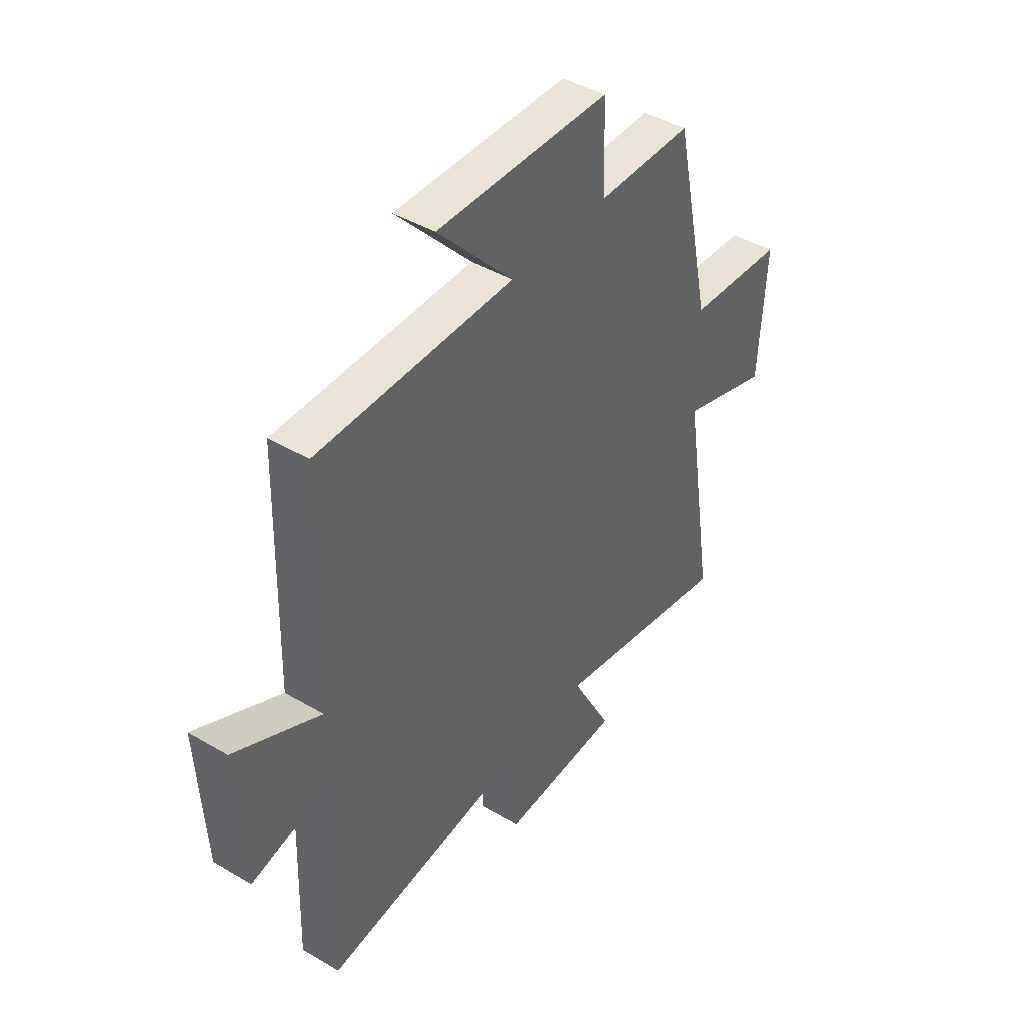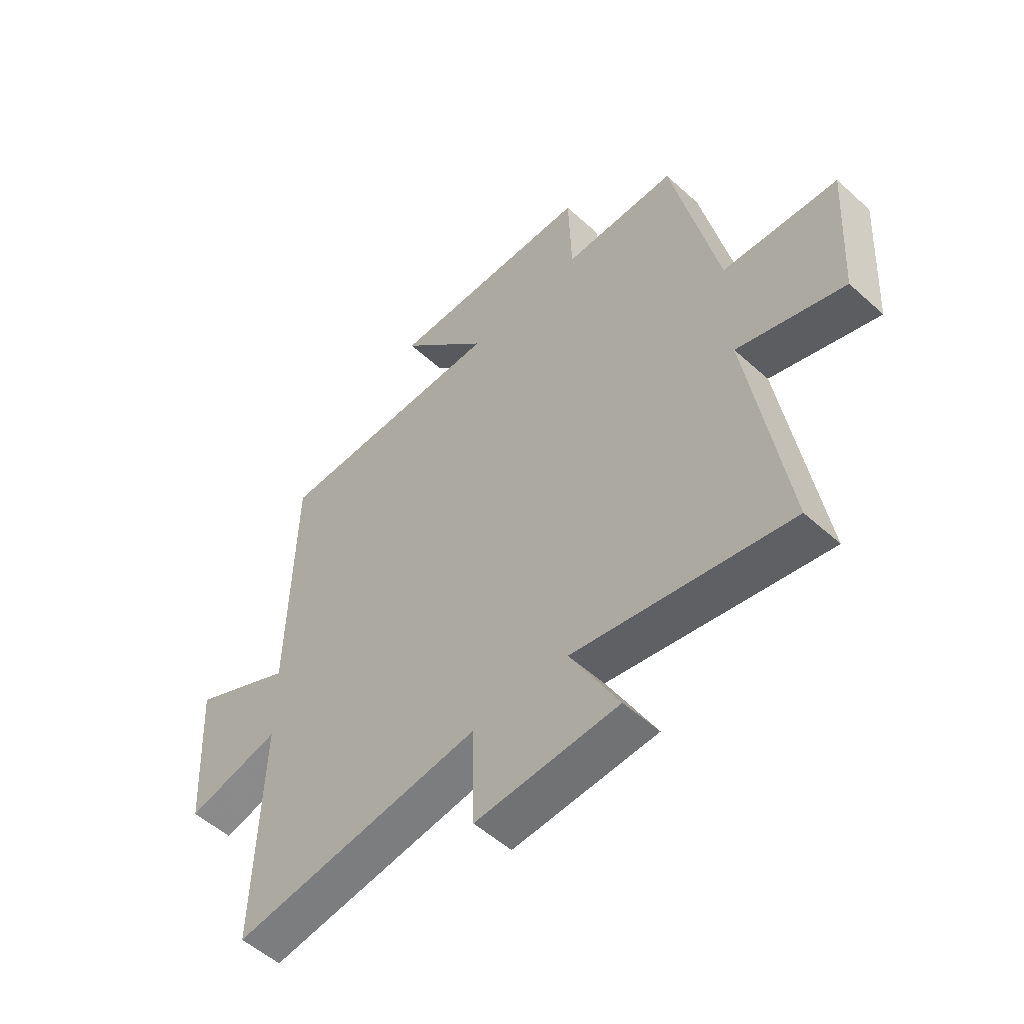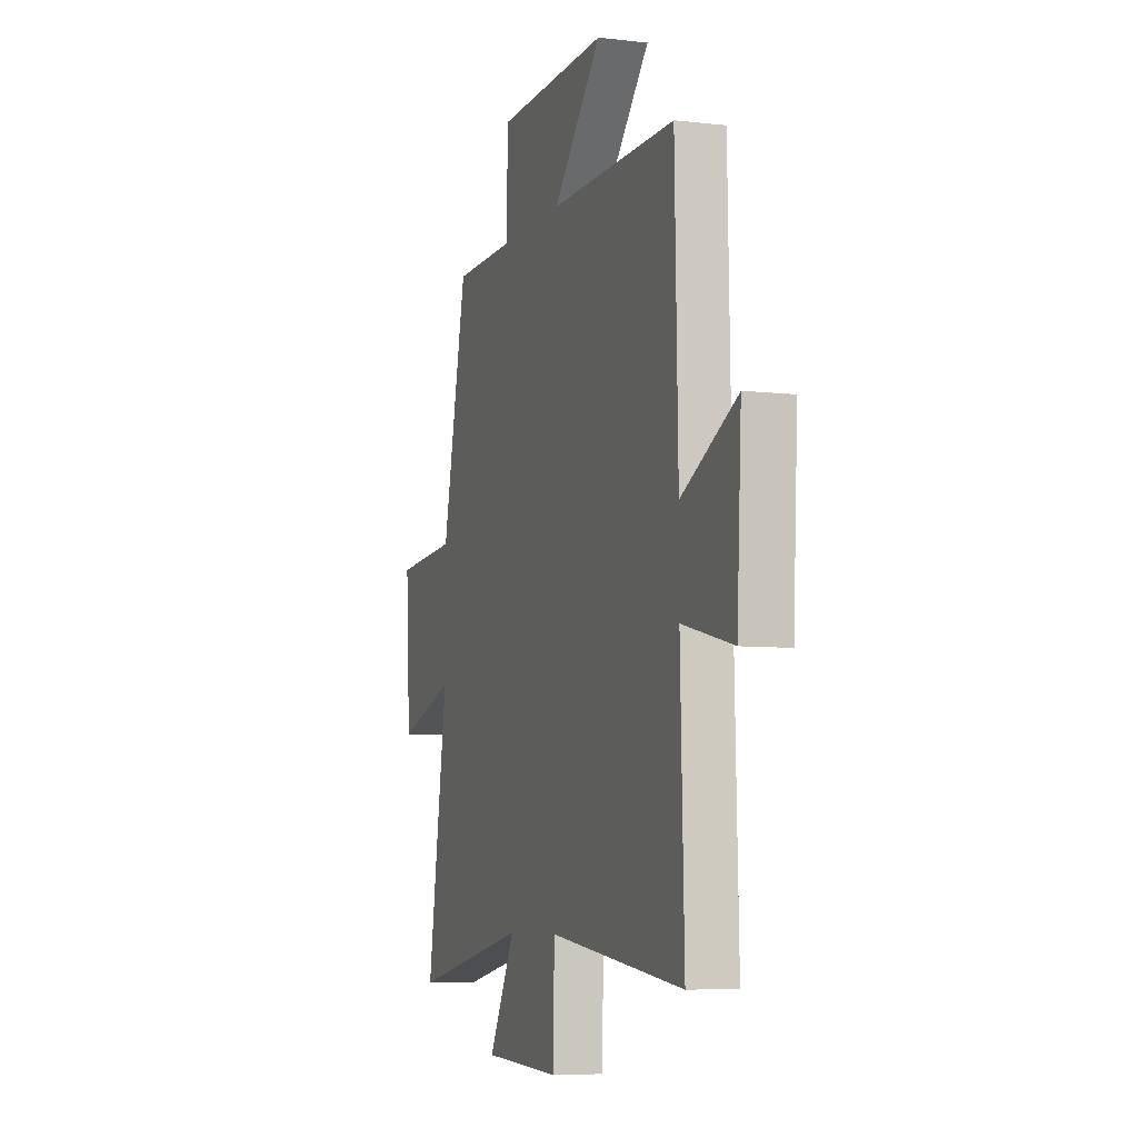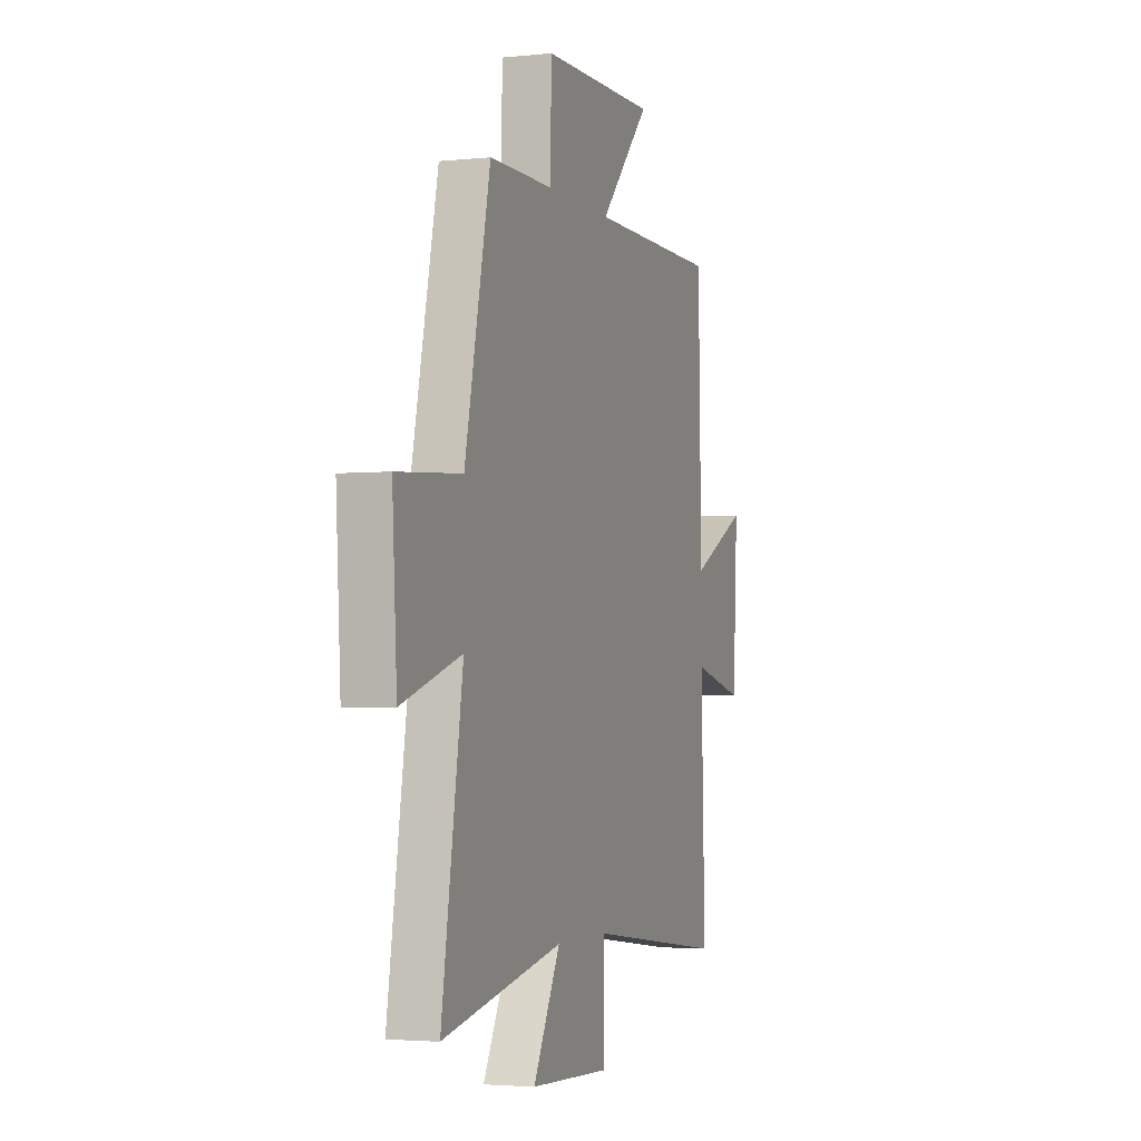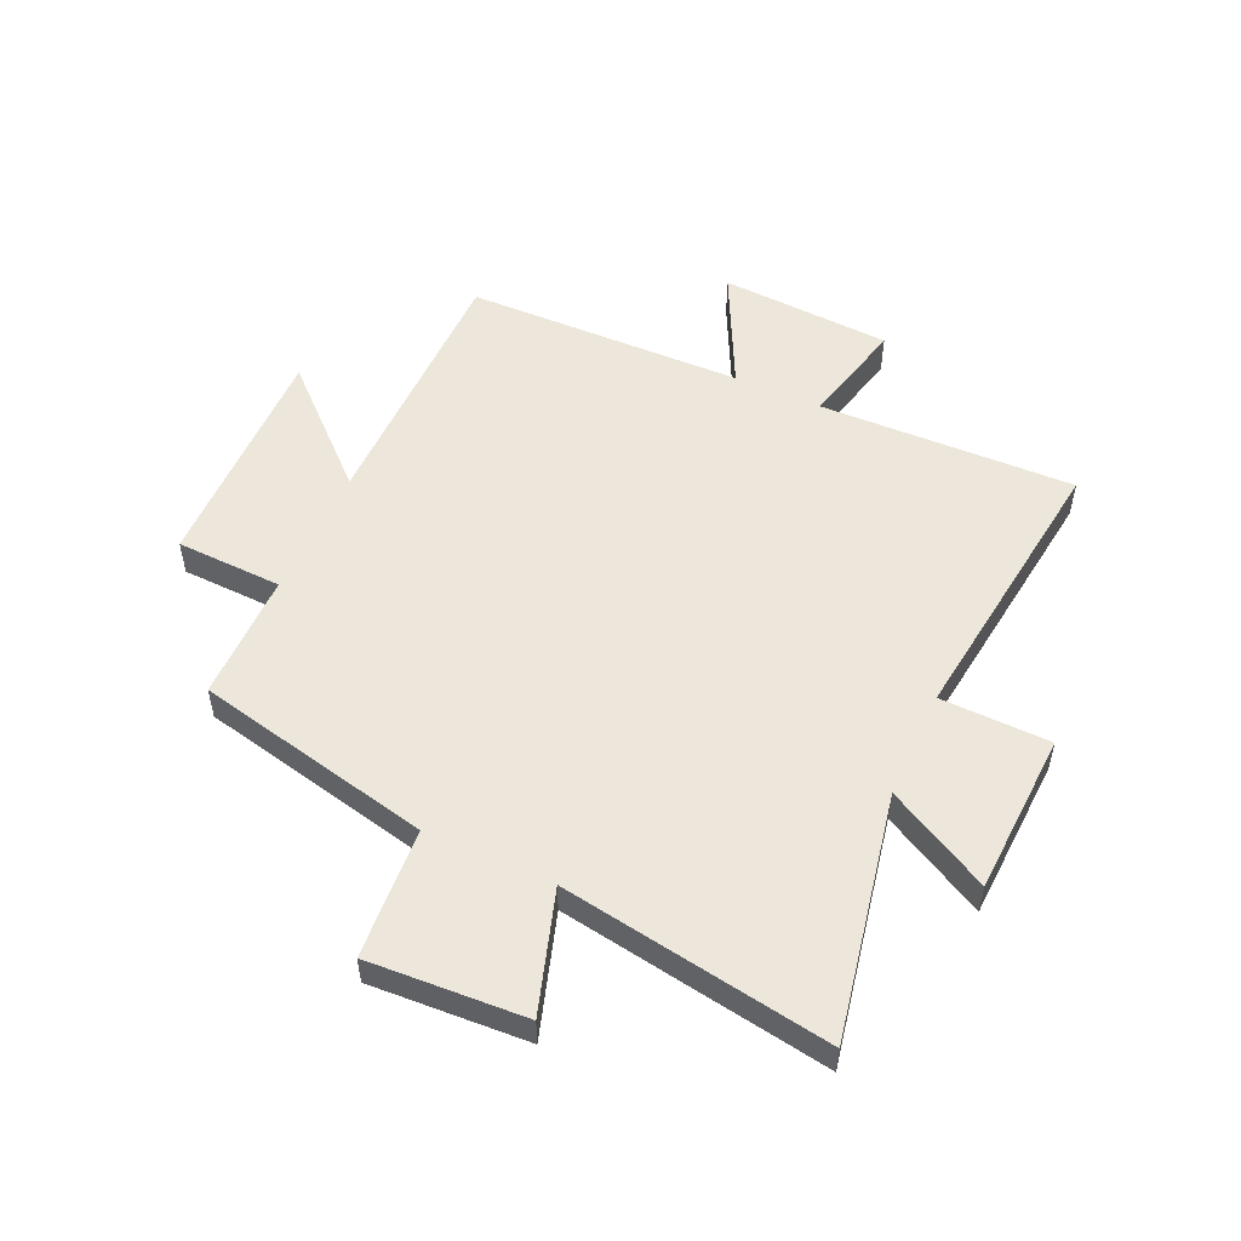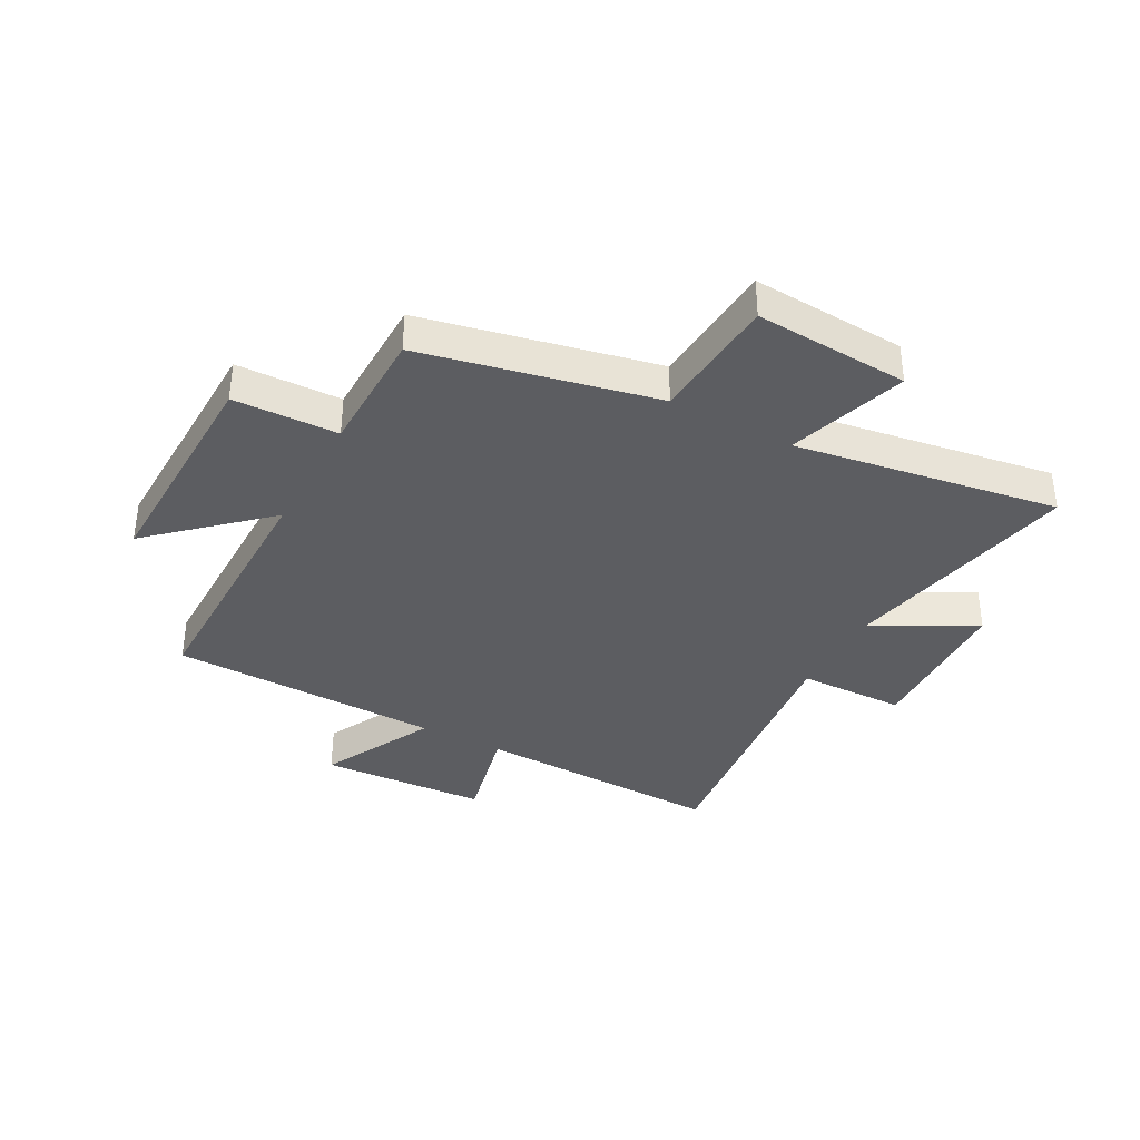
<metadata>
{"format":"obj","ext":"obj","renderer":"f3d","projection":"perspective","resolution":1024,"background":"white","views":[{"elev":43.3,"azim":-55.1,"up":"+Z"},{"elev":-53.6,"azim":46.1,"up":"+Z"},{"elev":-6.8,"azim":-108.9,"up":"+Z"},{"elev":-3.0,"azim":109.4,"up":"+Z"},{"elev":52.9,"azim":114.6,"up":"+Y"},{"elev":-36.7,"azim":61.5,"up":"+Y"}]}
</metadata>
<code>
v -0.513 0.07 -0.559
v -0.5 0.07 -0.124
v -0.682 0.07 -0.167
v -0.698 0.07 0.125
v -0.5 0.07 0.026
v -0.489 0.07 0.5
v -0.037 0.07 0.5
v -0.211 0.07 0.689
v 0.187 0.07 0.681
v 0.193 0.07 0.5
v 0.412 0.07 0.498
v 0.5 0.07 0.094
v 0.722 0.07 0.078
v 0.706 0.07 -0.19
v 0.5 0.07 -0.124
v 0.573 0.07 -0.582
v 0.157 0.07 -0.5
v 0.251 0.07 -0.675
v -0.025 0.07 -0.687
v -0.029 0.07 -0.5
v -0.513 0 -0.559
v -0.5 0 -0.124
v -0.682 0 -0.167
v -0.698 0 0.125
v -0.5 0 0.026
v -0.489 0 0.5
v -0.037 0 0.5
v -0.211 0 0.689
v 0.187 0 0.681
v 0.193 0 0.5
v 0.412 0 0.498
v 0.5 0 0.094
v 0.722 0 0.078
v 0.706 0 -0.19
v 0.5 0 -0.124
v 0.573 0 -0.582
v 0.157 0 -0.5
v 0.251 0 -0.675
v -0.025 0 -0.687
v -0.029 0 -0.5
f 17 18 19 20
f 15 16 17
f 15 17 20
f 12 13 14 15
f 20 1 2
f 15 20 2
f 12 15 2
f 11 12 2
f 10 11 2
f 7 8 9 10
f 7 10 2
f 6 7 2
f 5 6 2
f 2 3 4 5
f 40 39 38 37
f 37 36 35
f 40 37 35
f 35 34 33 32
f 22 21 40
f 22 40 35
f 22 35 32
f 22 32 31
f 22 31 30
f 30 29 28 27
f 22 30 27
f 22 27 26
f 22 26 25
f 25 24 23 22
f 1 21 22 2
f 2 22 23 3
f 3 23 24 4
f 4 24 25 5
f 5 25 26 6
f 6 26 27 7
f 7 27 28 8
f 8 28 29 9
f 9 29 30 10
f 10 30 31 11
f 11 31 32 12
f 12 32 33 13
f 13 33 34 14
f 14 34 35 15
f 15 35 36 16
f 16 36 37 17
f 17 37 38 18
f 18 38 39 19
f 19 39 40 20
f 20 40 21 1

</code>
